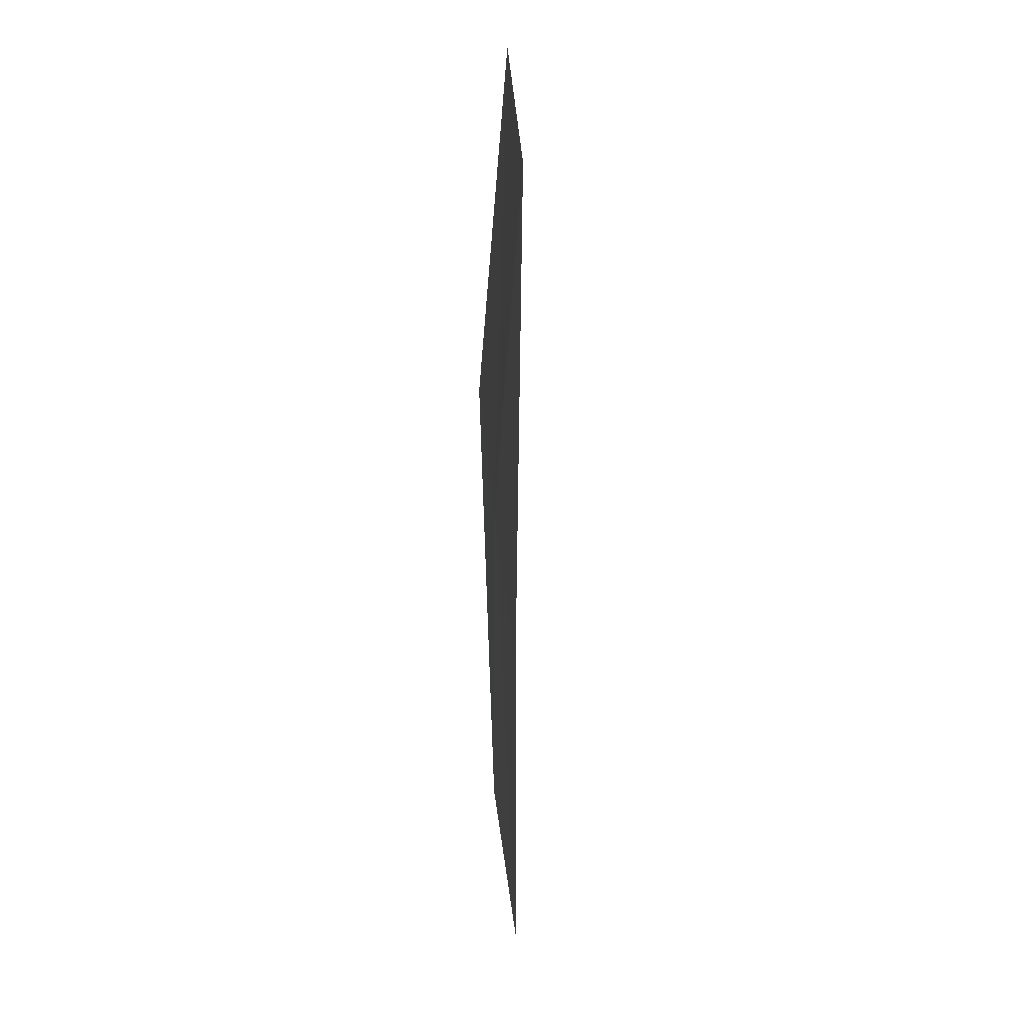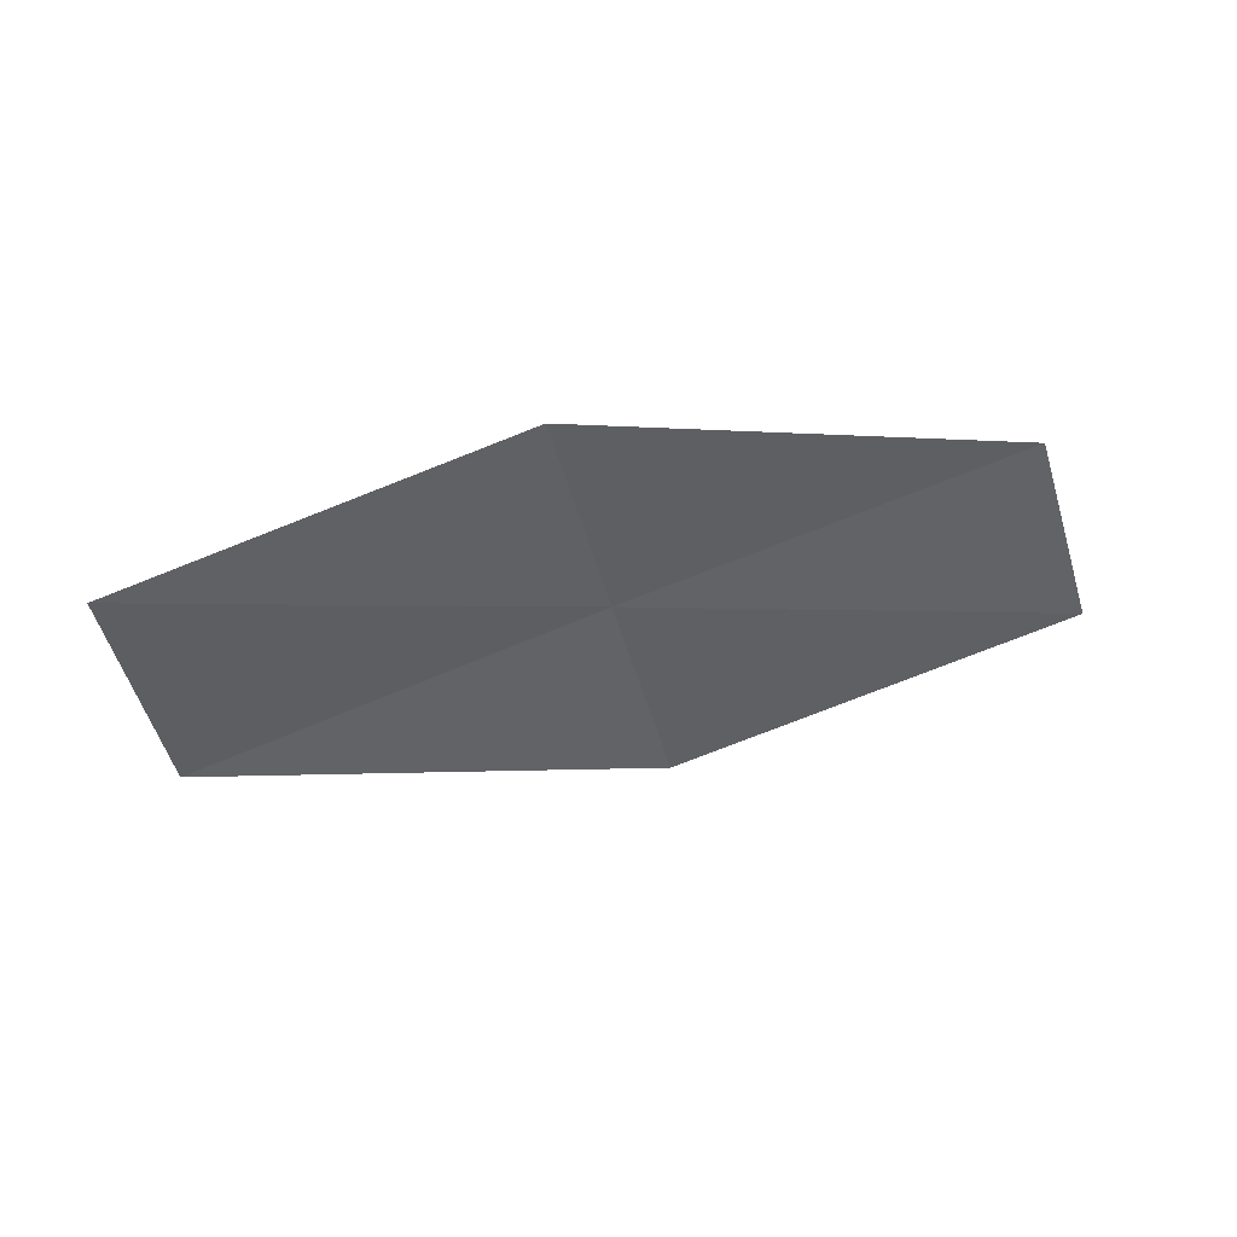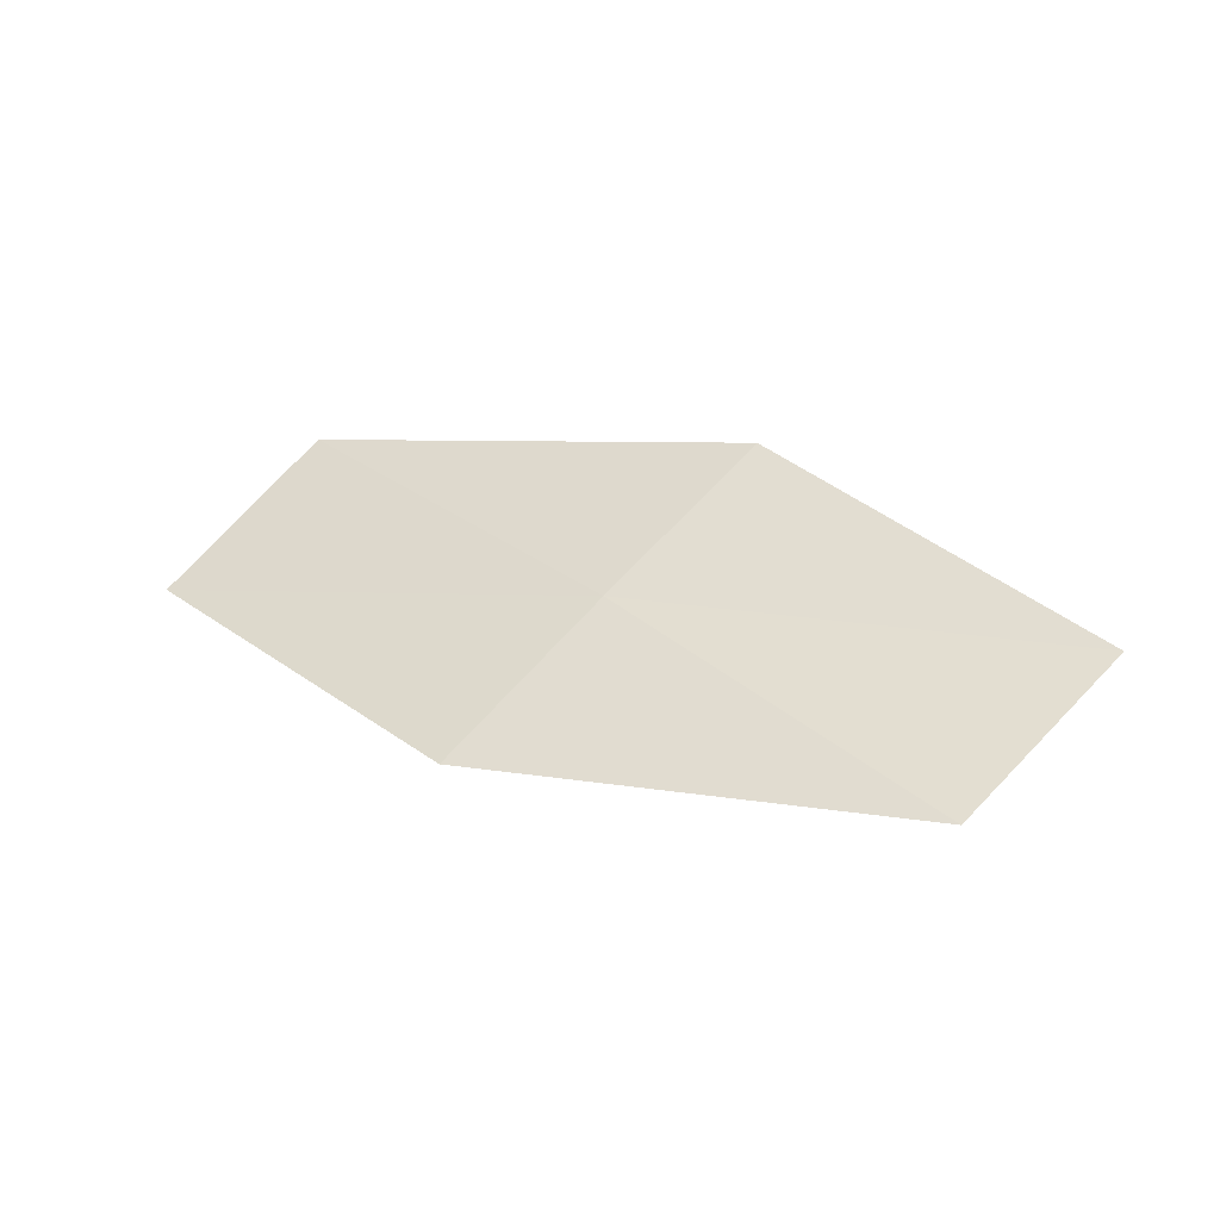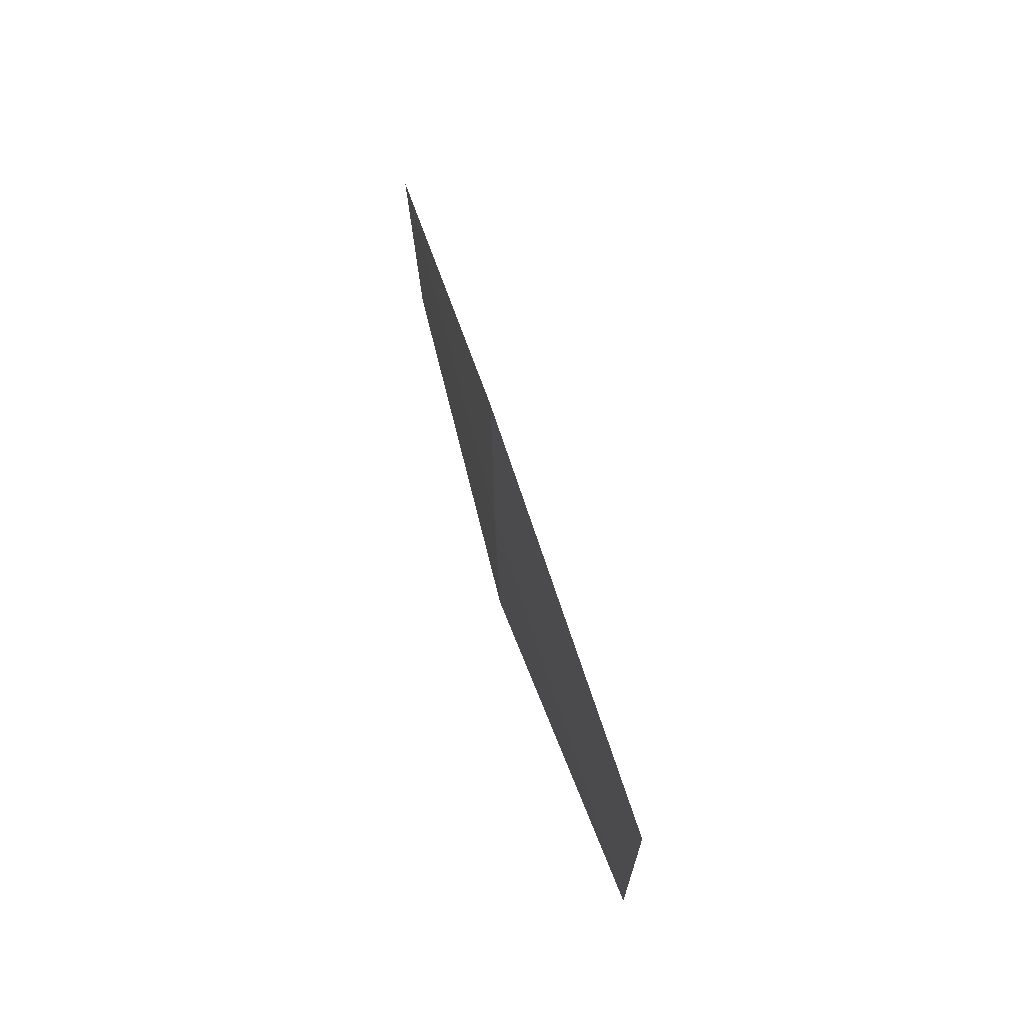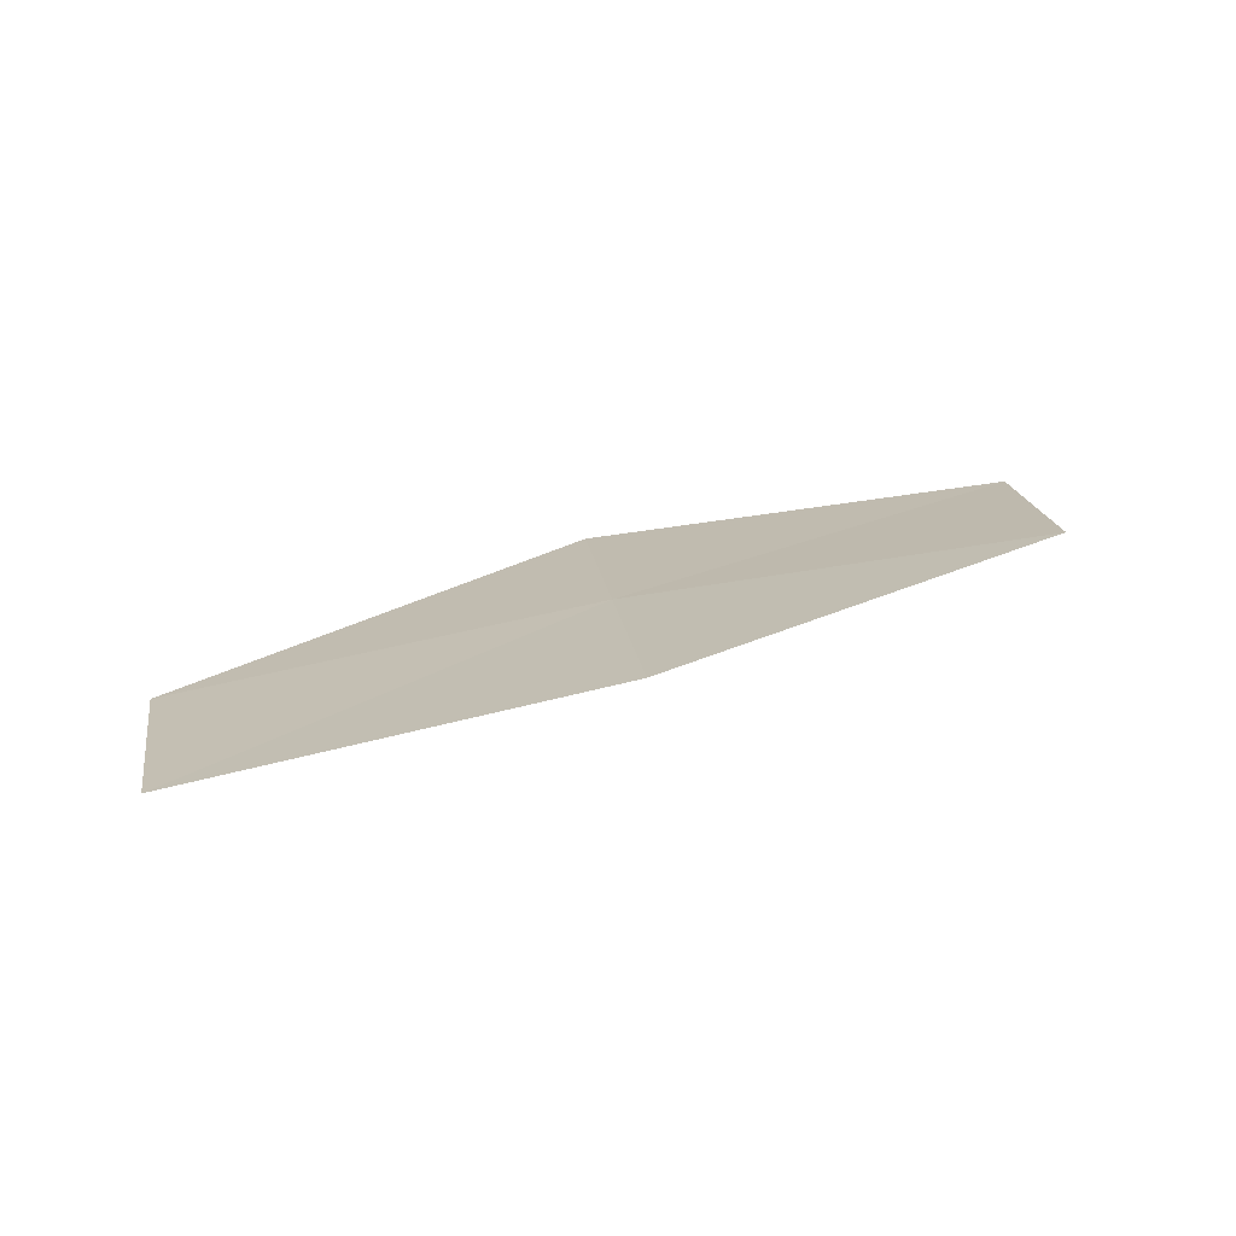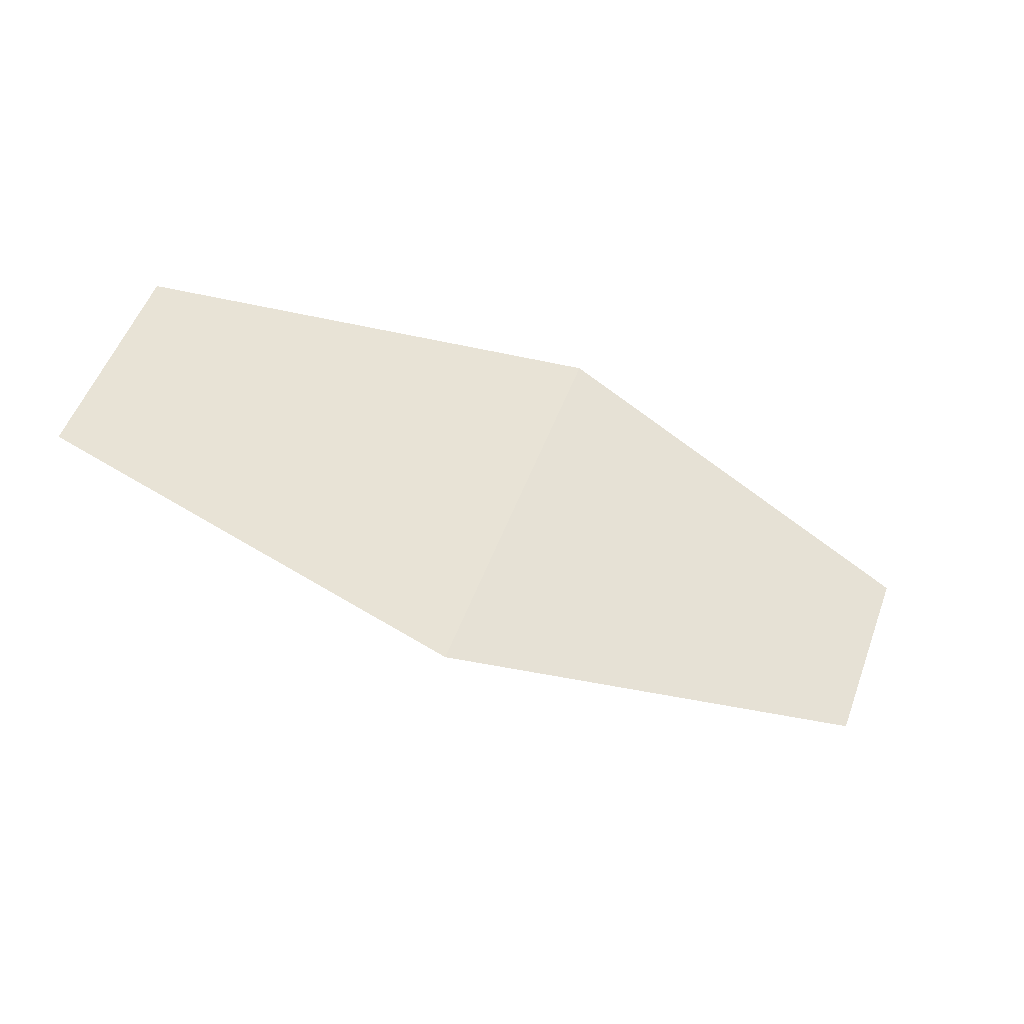
<metadata>
{"format":"obj","ext":"obj","renderer":"f3d","projection":"perspective","resolution":1024,"background":"white","views":[{"elev":-69.0,"azim":77.2,"up":"+Y"},{"elev":-55.5,"azim":-1.1,"up":"+Z"},{"elev":49.0,"azim":25.3,"up":"+Z"},{"elev":45.0,"azim":62.9,"up":"+Y"},{"elev":7.9,"azim":-23.3,"up":"+Z"},{"elev":-43.0,"azim":-37.5,"up":"+Y"}]}
</metadata>
<code>
v 5.651 -16.83 16.99
v 5.802 -16.31 17.07
v 4.69 -16.49 16.77
v 4.564 -17.03 16.68
v 5.506 -17.35 16.9
v 6.601 -17.19 17.13
v 6.769 -16.68 17.21
f 1 2 3
f 1 3 4
f 1 4 5
f 1 5 6
f 1 6 7
f 1 7 2

</code>
